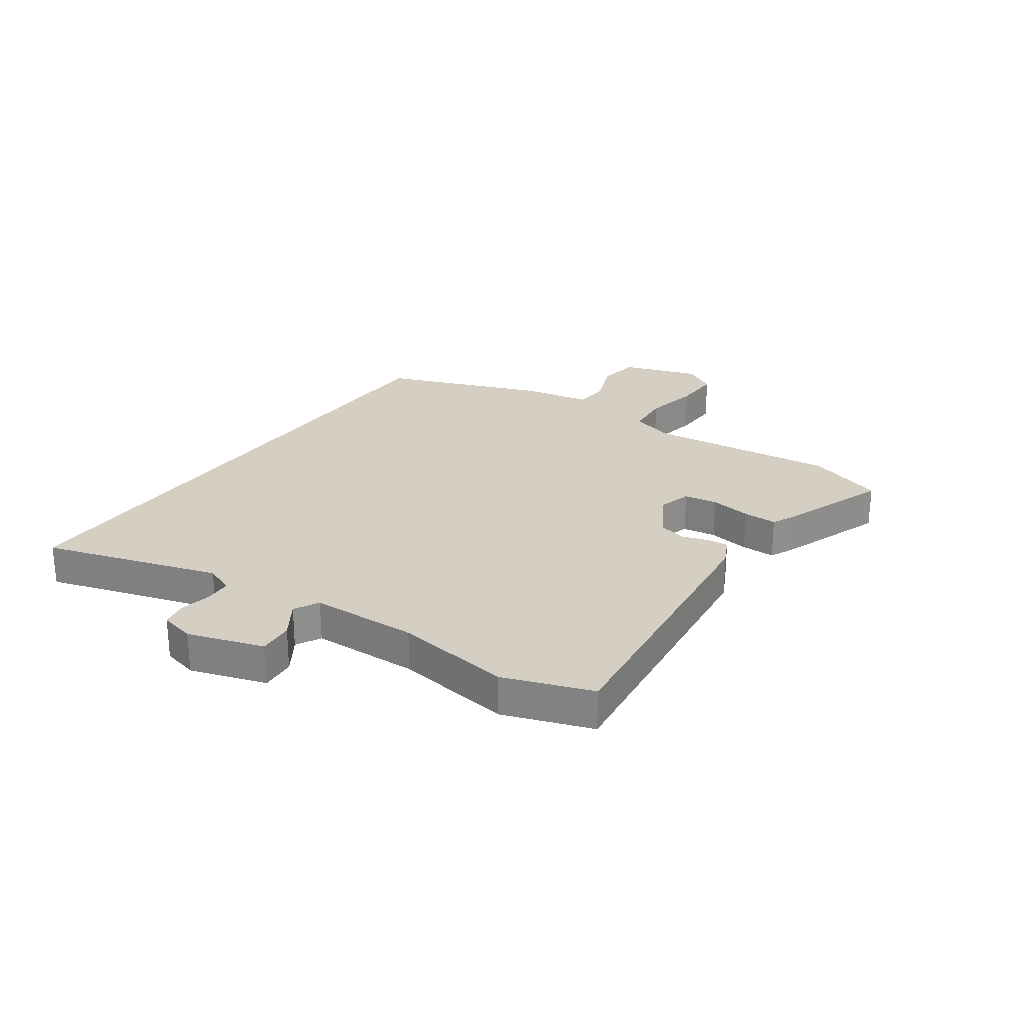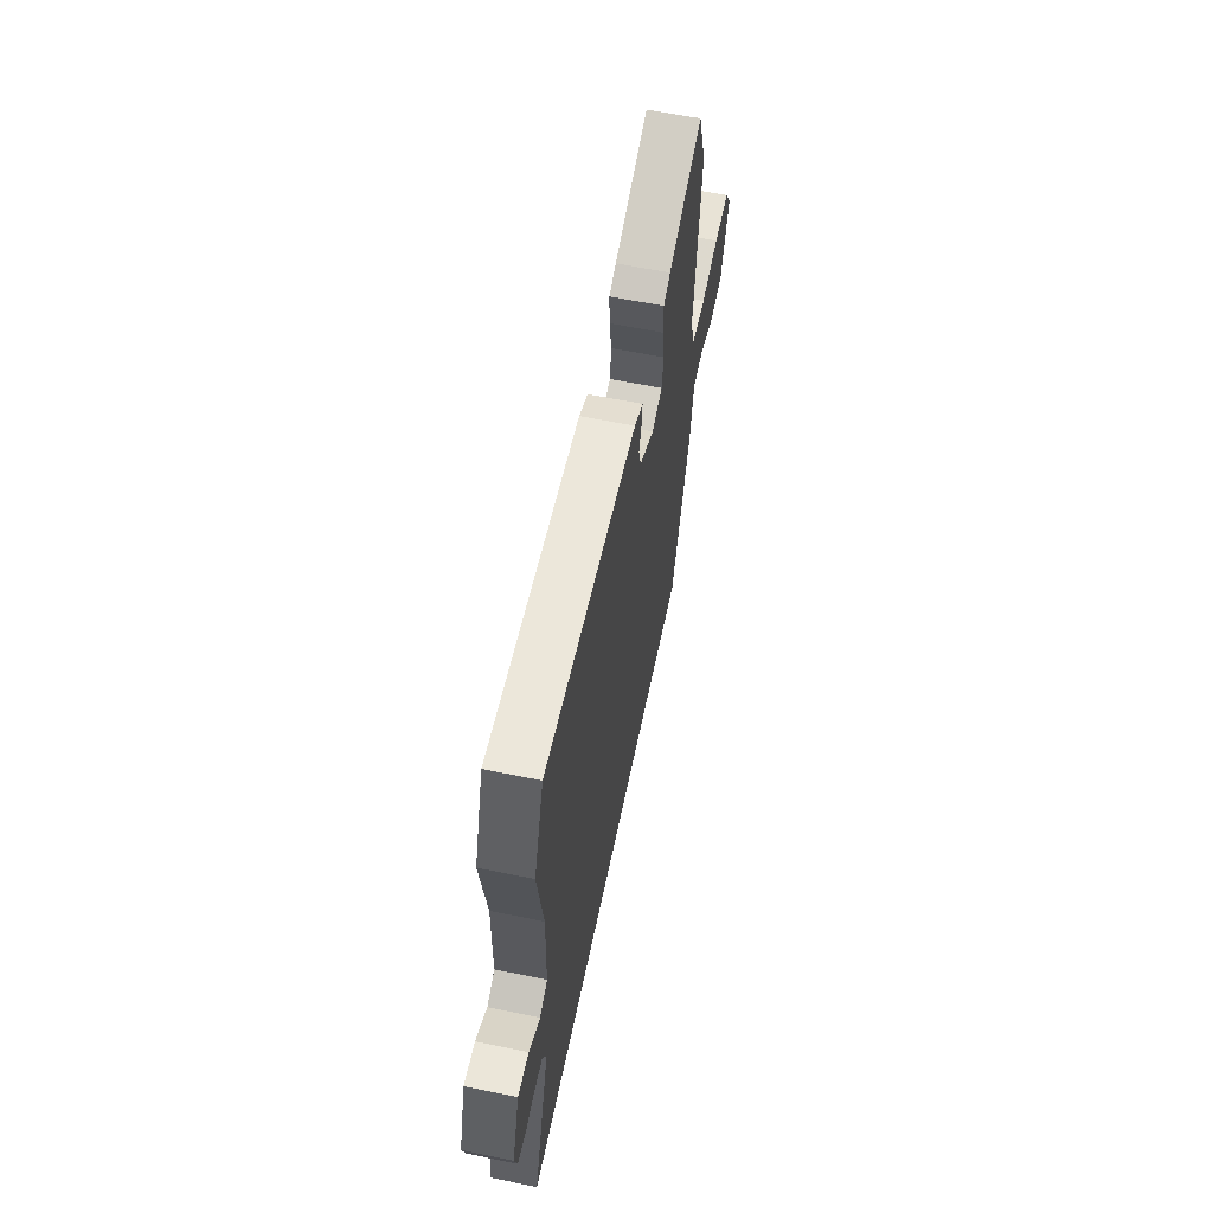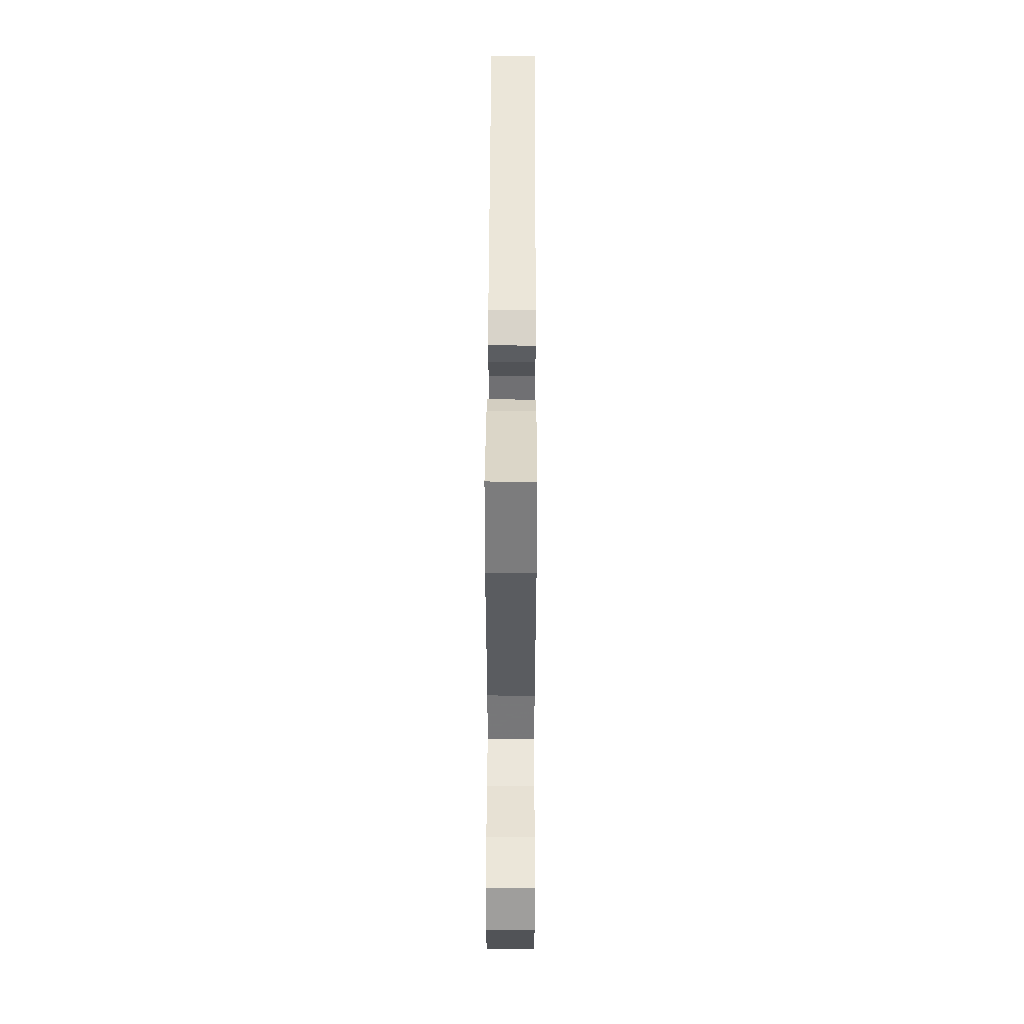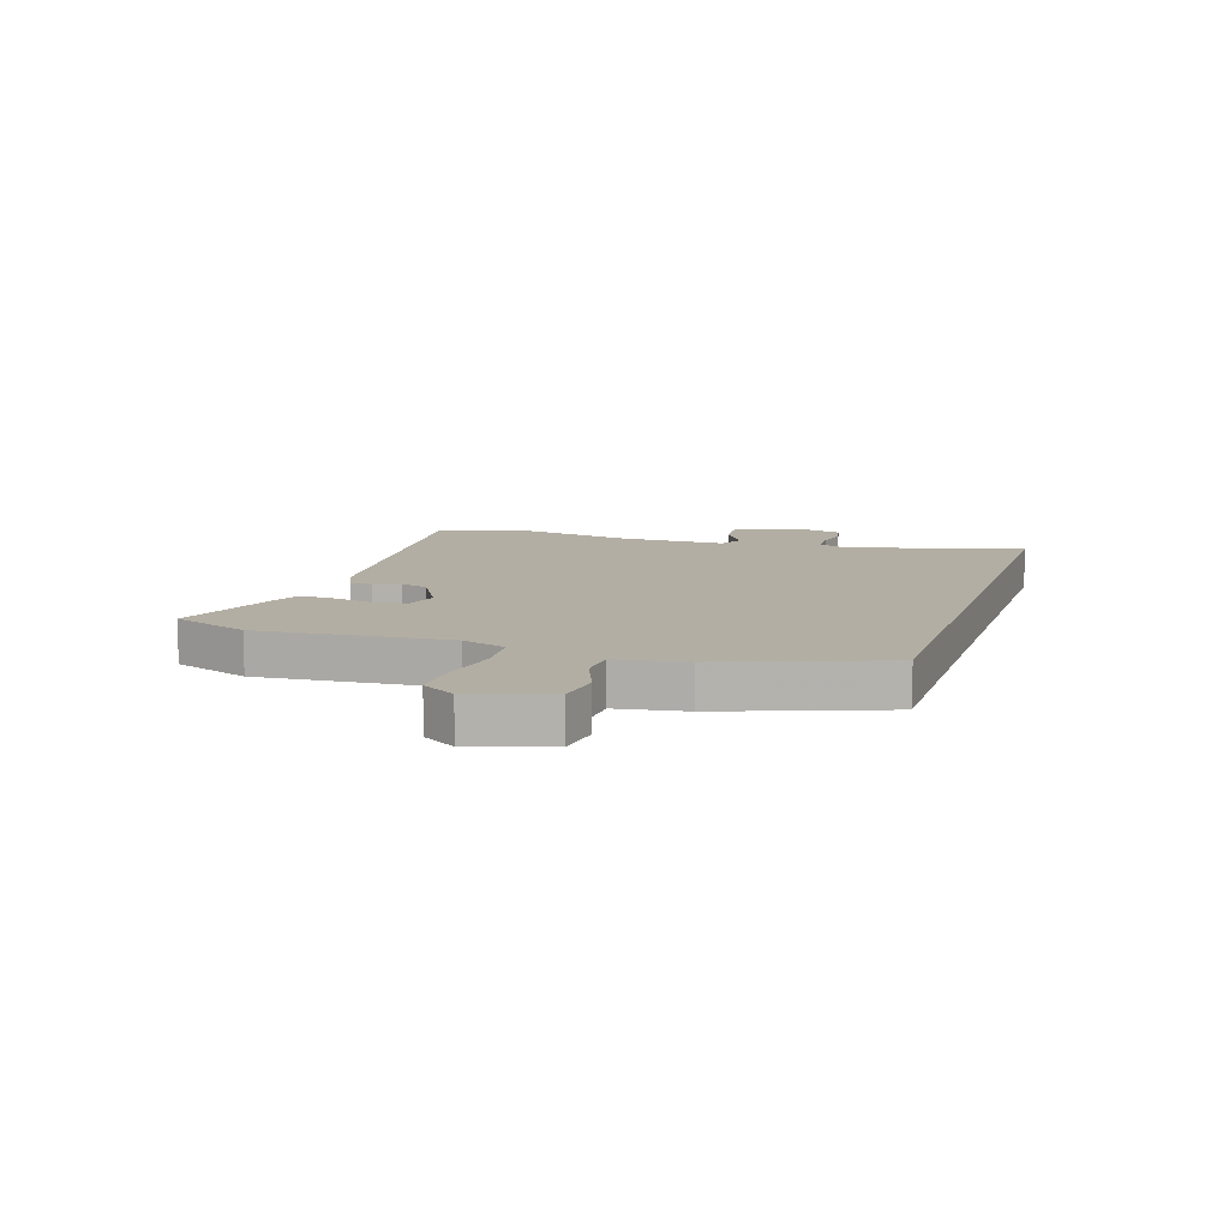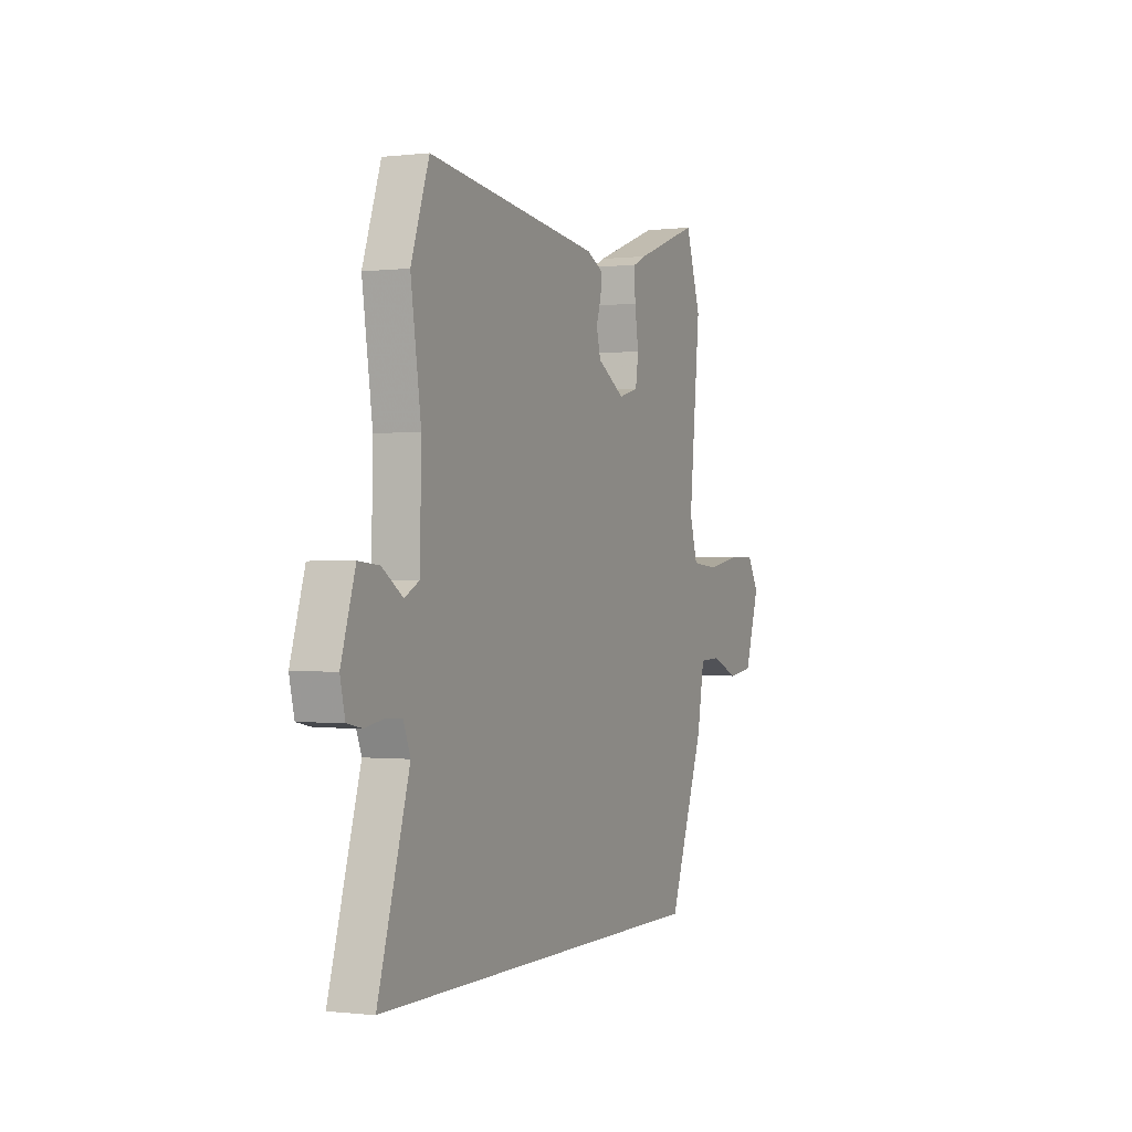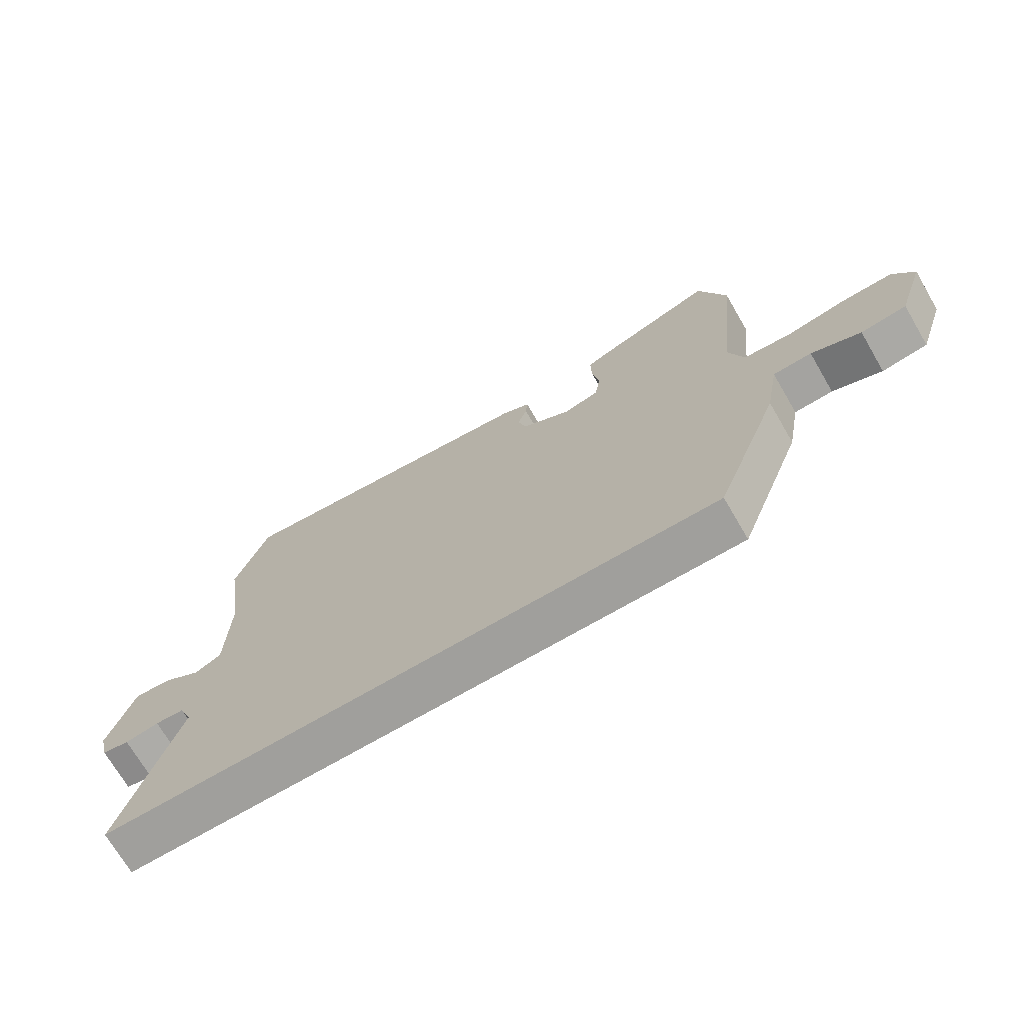
<metadata>
{"format":"obj","ext":"obj","renderer":"f3d","projection":"perspective","resolution":1024,"background":"white","views":[{"elev":25.7,"azim":-55.0,"up":"+Y"},{"elev":61.1,"azim":-78.2,"up":"+Z"},{"elev":49.8,"azim":90.2,"up":"+Z"},{"elev":10.9,"azim":108.8,"up":"+Y"},{"elev":-0.5,"azim":-66.3,"up":"+Z"},{"elev":-71.2,"azim":30.3,"up":"+Z"}]}
</metadata>
<code>
v 0.401 0.07 -0.5
v -0.616 0.07 -0.5
v -0.523 0.07 -0.192
v -0.544 0.07 -0.14
v -0.592 0.07 -0.137
v -0.648 0.07 -0.147
v -0.693 0.07 -0.138
v -0.708 0.07 -0.076
v -0.666 0.07 0.057
v -0.604 0.07 0.052
v -0.542 0.07 0.011
v -0.498 0.07 0.034
v -0.494 0.07 0.223
v -0.525 0.07 0.428
v -0.471 0.07 0.583
v 0.048 0.07 0.522
v 0.097 0.07 0.498
v 0.094 0.07 0.46
v 0.079 0.07 0.414
v 0.092 0.07 0.365
v 0.175 0.07 0.316
v 0.234 0.07 0.332
v 0.243 0.07 0.391
v 0.231 0.07 0.464
v 0.23 0.07 0.524
v 0.269 0.07 0.542
v 0.462 0.07 0.613
v 0.508 0.07 0.477
v 0.474 0.07 0.143
v 0.498 0.07 0.065
v 0.578 0.07 0.058
v 0.677 0.07 0.076
v 0.762 0.07 0.078
v 0.797 0.07 0.019
v 0.752 0.07 -0.117
v 0.676 0.07 -0.127
v 0.594 0.07 -0.094
v 0.53 0.07 -0.097
v 0.508 0.07 -0.218
v 0.401 0 -0.5
v -0.616 0 -0.5
v -0.523 0 -0.192
v -0.544 0 -0.14
v -0.592 0 -0.137
v -0.648 0 -0.147
v -0.693 0 -0.138
v -0.708 0 -0.076
v -0.666 0 0.057
v -0.604 0 0.052
v -0.542 0 0.011
v -0.498 0 0.034
v -0.494 0 0.223
v -0.525 0 0.428
v -0.471 0 0.583
v 0.048 0 0.522
v 0.097 0 0.498
v 0.094 0 0.46
v 0.079 0 0.414
v 0.092 0 0.365
v 0.175 0 0.316
v 0.234 0 0.332
v 0.243 0 0.391
v 0.231 0 0.464
v 0.23 0 0.524
v 0.269 0 0.542
v 0.462 0 0.613
v 0.508 0 0.477
v 0.474 0 0.143
v 0.498 0 0.065
v 0.578 0 0.058
v 0.677 0 0.076
v 0.762 0 0.078
v 0.797 0 0.019
v 0.752 0 -0.117
v 0.676 0 -0.127
v 0.594 0 -0.094
v 0.53 0 -0.097
v 0.508 0 -0.218
f 1 2 3
f 39 1 3
f 38 39 3
f 35 36 37
f 34 35 37
f 33 34 37
f 32 33 37
f 31 32 37
f 30 31 37 38
f 38 3 4
f 30 38 4
f 29 30 4
f 27 28 29
f 26 27 29
f 25 26 29
f 24 25 29
f 23 24 29
f 22 23 29
f 29 4 5
f 22 29 5
f 21 22 5
f 17 18 19
f 16 17 19
f 15 16 19
f 14 15 19
f 13 14 19
f 12 13 19 20
f 9 10 11
f 8 9 11
f 7 8 11
f 6 7 11
f 5 6 11
f 5 11 12
f 5 12 20 21
f 42 41 40
f 42 40 78
f 42 78 77
f 76 75 74
f 76 74 73
f 76 73 72
f 76 72 71
f 76 71 70
f 77 76 70 69
f 43 42 77
f 43 77 69
f 43 69 68
f 68 67 66
f 68 66 65
f 68 65 64
f 68 64 63
f 68 63 62
f 68 62 61
f 44 43 68
f 44 68 61
f 44 61 60
f 58 57 56
f 58 56 55
f 58 55 54
f 58 54 53
f 58 53 52
f 59 58 52 51
f 50 49 48
f 50 48 47
f 50 47 46
f 50 46 45
f 50 45 44
f 51 50 44
f 60 59 51 44
f 1 40 41 2
f 2 41 42 3
f 3 42 43 4
f 4 43 44 5
f 5 44 45 6
f 6 45 46 7
f 7 46 47 8
f 8 47 48 9
f 9 48 49 10
f 10 49 50 11
f 11 50 51 12
f 12 51 52 13
f 13 52 53 14
f 14 53 54 15
f 15 54 55 16
f 16 55 56 17
f 17 56 57 18
f 18 57 58 19
f 19 58 59 20
f 20 59 60 21
f 21 60 61 22
f 22 61 62 23
f 23 62 63 24
f 24 63 64 25
f 25 64 65 26
f 26 65 66 27
f 27 66 67 28
f 28 67 68 29
f 29 68 69 30
f 30 69 70 31
f 31 70 71 32
f 32 71 72 33
f 33 72 73 34
f 34 73 74 35
f 35 74 75 36
f 36 75 76 37
f 37 76 77 38
f 38 77 78 39
f 39 78 40 1

</code>
